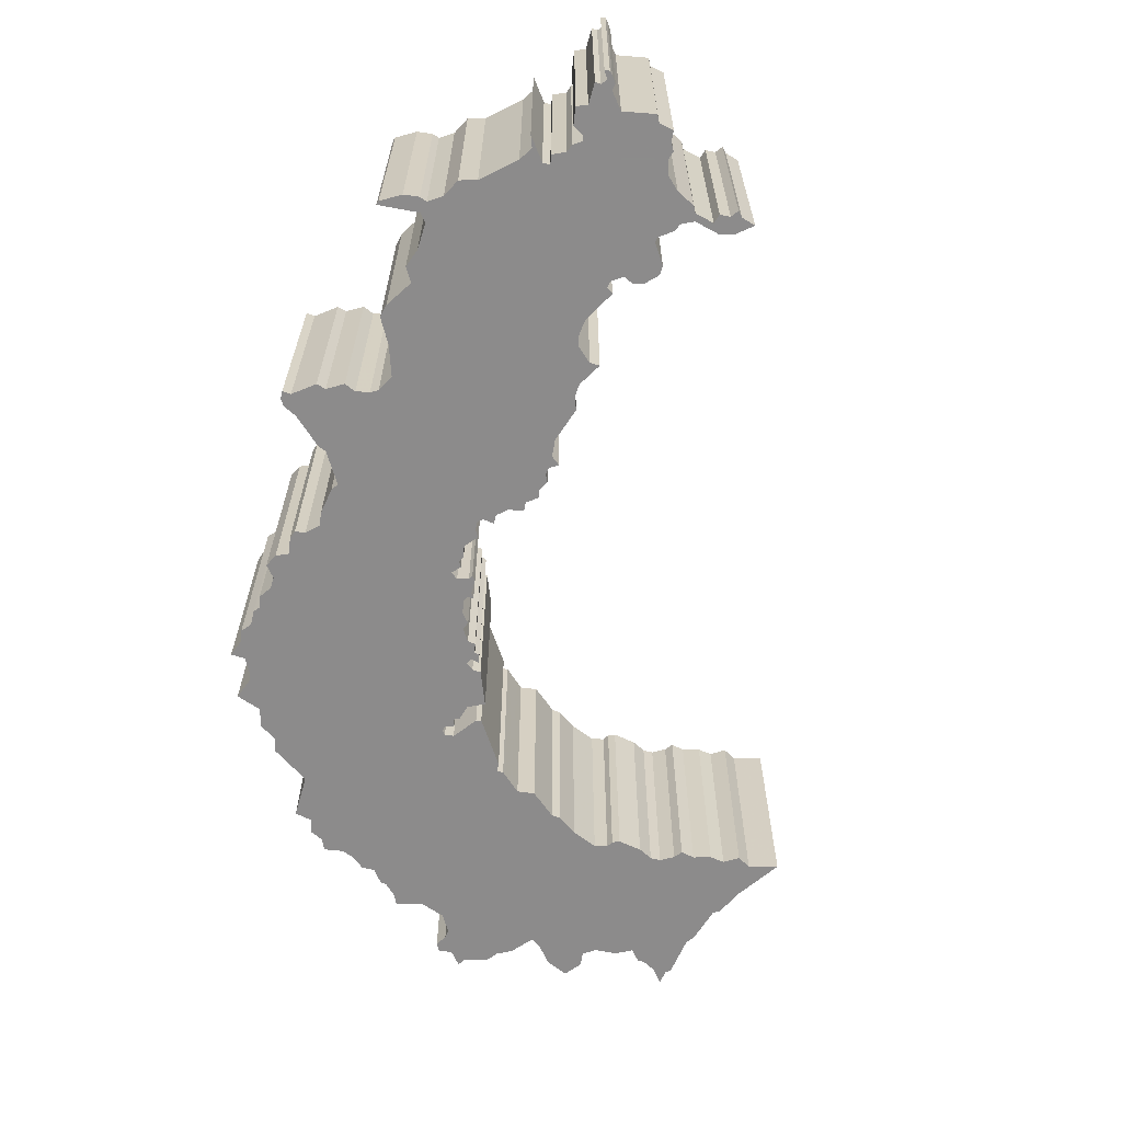
<metadata>
{"format":"obj","ext":"obj","renderer":"f3d","projection":"perspective","resolution":1024,"background":"white","views":[{"elev":-64.0,"azim":-57.3,"up":"+Z"}]}
</metadata>
<code>
v -19.23 -14.57 0
v -19.22 -14.25 0
v -19.43 -14.1 0
v -18.79 -13.38 0
v -19.01 -12.91 0
v -18.37 -12.39 0
v -17.83 -12.52 0
v -17.64 -12.4 0
v -17.75 -11.94 0
v -17.61 -11.59 0
v -17.87 -11 0
v -17.52 -10.73 0
v -17.78 -10.51 0
v -19.01 -10.74 0
v -18.51 -10.48 0
v -18.4 -9.783 0
v -18.6 -7.876 0
v -19.03 -7.18 0
v -18.8 -6.316 0
v -18.99 -5.589 0
v -19.3 -5.457 0
v -19.77 -4.91 0
v -20.08 -3.919 0
v -20 -3.747 0
v -18.73 -5.096 0
v -18.27 -5.031 0
v -17.48 -4.088 0
v -17.14 -3.263 0
v -16.42 -3.045 0
v -16.18 -1.603 0
v -15.87 -1.074 0
v -14.68 -0.6808 0
v -13.38 0.04669 0
v -13.18 0.8762 0
v -13.31 1.238 0
v -13.69 1.748 0
v -14.21 1.935 0
v -14.47 2.761 0
v -14.87 2.962 0
v -15.08 4.155 0
v -15.4 4.391 0
v -15.17 4.645 0
v -14.78 4.753 0
v -14.16 4.57 0
v -12.42 4.583 0
v -12.1 4.441 0
v -10.51 4.921 0
v -10.45 5.311 0
v -9.8 6.332 0
v -9.321 6.745 0
v -9.363 7.492 0
v -9.677 7.846 0
v -9.522 8.227 0
v -8.918 8.705 0
v -9.167 9.276 0
v -8.997 9.903 0
v -8.321 10 0
v -7.981 10.41 0
v -7.881 11.1 0
v -7.439 11.39 0
v -7.434 11.76 0
v -6.957 12.25 0
v -6.938 12.82 0
v -6.5 13.17 0
v -6.188 13.95 0
v -5.706 13.54 0
v -4.946 13.8 0
v -4.653 14.01 0
v -4.266 15 0
v -3.15 14.54 0
v -2.423 15.04 0
v -1.513 14.88 0
v -0.9424 15.26 0
v 1.046 14.97 0
v 2.368 16.48 0
v 3.058 16.08 0
v 3.629 16.45 0
v 4.221 16.29 0
v 4.761 16.51 0
v 5.289 15.85 0
v 5.797 15.62 0
v 6.587 15.58 0
v 7.011 15.18 0
v 7.754 15.32 0
v 7.996 15.18 0
v 8.75 15.2 0
v 9.167 15.4 0
v 9.913 14.34 0
v 10.99 13.89 0
v 11.88 14.18 0
v 12.12 14.5 0
v 12.22 15.08 0
v 12.65 15.22 0
v 13 14.74 0
v 13.81 14.86 0
v 13.75 14.5 0
v 14.35 13.56 0
v 14.3 12.92 0
v 14.56 12.24 0
v 14.53 11 0
v 15.04 10.91 0
v 16.1 11.09 0
v 17.12 10.74 0
v 17.07 9.821 0
v 16.59 9.384 0
v 16.72 8.742 0
v 17.44 7.999 0
v 17.72 7.227 0
v 18.4 7.305 0
v 18.6 7.11 0
v 19.29 6.949 0
v 20.08 7.094 0
v 19.73 6.546 0
v 19.76 6.249 0
v 18.76 4.758 0
v 18.7 4.286 0
v 17.96 2.748 0
v 18.05 2.388 0
v 17.68 1.249 0
v 17.32 -1.241 0
v 16.59 -0.08559 0
v 15.9 0.05658 0
v 15.69 0.8076 0
v 15.14 1.176 0
v 14.69 1.884 0
v 14.13 2.193 0
v 14.17 2.643 0
v 13.96 3.314 0
v 13.61 3.625 0
v 12.93 3.803 0
v 12.01 4.382 0
v 11.85 4.699 0
v 11.92 5.022 0
v 11.58 5.519 0
v 10.4 5.934 0
v 9.329 6.071 0
v 9.019 6.301 0
v 7.539 6.344 0
v 7.023 6.95 0
v 5.778 6.944 0
v 5.561 7.136 0
v 5.271 6.859 0
v 2.898 6.257 0
v 2.756 6.459 0
v 2.876 7.783 0
v 2.614 8.101 0
v 2.361 8.086 0
v 2.247 7.864 0
v 2.445 7.445 0
v 2.134 7.326 0
v 2.245 7.017 0
v 1.931 6.379 0
v 2.246 5.61 0
v 0.7323 4.86 0
v 0.4267 5.096 0
v 0.01857 5.128 0
v -0.07869 4.845 0
v 0.2723 4.647 0
v -0.03486 4.416 0
v -0.2539 4.514 0
v -0.624 4.258 0
v -0.9226 4.446 0
v -1.564 4.288 0
v -1.696 3.917 0
v -2.252 3.86 0
v -2.737 3.451 0
v -2.793 3.223 0
v -2.611 3.012 0
v -2.868 2.963 0
v -3.296 2.485 0
v -3.581 2.422 0
v -3.547 2.634 0
v -3.817 3.099 0
v -4.222 3.132 0
v -4.219 2.623 0
v -4.503 2.53 0
v -4.553 2.254 0
v -5.003 1.923 0
v -5.032 1.138 0
v -5.41 1.052 0
v -5.687 0.7461 0
v -5.634 0.4694 0
v -5.227 0.1954 0
v -5.504 -0.1259 0
v -5.433 -0.7246 0
v -5.007 -1.274 0
v -5.316 -1.563 0
v -5.189 -2.179 0
v -5.505 -2.419 0
v -5.61 -2.888 0
v -5.996 -3.055 0
v -6.168 -3.325 0
v -6.018 -3.775 0
v -6.539 -3.732 0
v -7.125 -4.269 0
v -7.807 -5.782 0
v -8.38 -6.114 0
v -8.735 -6.543 0
v -8.99 -7.75 0
v -9.337 -7.457 0
v -10.25 -7.458 0
v -10.61 -7.689 0
v -11.06 -8.315 0
v -11.44 -9.93 0
v -11.77 -9.867 0
v -11.95 -10.13 0
v -11.8 -10.74 0
v -11.36 -10.88 0
v -11.09 -11.24 0
v -11.06 -12.03 0
v -11.34 -12.36 0
v -12.41 -12.63 0
v -12.5 -12.89 0
v -12.35 -13.58 0
v -12.49 -13.89 0
v -12.25 -14.49 0
v -11.21 -15.06 0
v -10.88 -15.61 0
v -10.75 -16.51 0
v -11.35 -16.22 0
v -11.67 -16.25 0
v -11.63 -15.84 0
v -11.95 -15.51 0
v -11.77 -15.11 0
v -12.54 -14.69 0
v -12.87 -14.79 0
v -13.74 -14.55 0
v -14.47 -14.57 0
v -15.07 -14.89 0
v -15.26 -15.28 0
v -15.66 -15.41 0
v -16.02 -15.75 0
v -16.58 -15.4 0
v -16.93 -15.54 0
v -17.84 -14.36 0
v -18.77 -14.51 0
v -18.91 -14.76 0
v -19.28 -14.84 0
v -19.48 -14.85 0
v -19.6 -14.67 0
v -19.23 -14.57 10
v -19.22 -14.25 10
v -19.43 -14.1 10
v -18.79 -13.38 10
v -19.01 -12.91 10
v -18.37 -12.39 10
v -17.83 -12.52 10
v -17.64 -12.4 10
v -17.75 -11.94 10
v -17.61 -11.59 10
v -17.87 -11 10
v -17.52 -10.73 10
v -17.78 -10.51 10
v -19.01 -10.74 10
v -18.51 -10.48 10
v -18.4 -9.783 10
v -18.6 -7.876 10
v -19.03 -7.18 10
v -18.8 -6.316 10
v -18.99 -5.589 10
v -19.3 -5.457 10
v -19.77 -4.91 10
v -20.08 -3.919 10
v -20 -3.747 10
v -18.73 -5.096 10
v -18.27 -5.031 10
v -17.48 -4.088 10
v -17.14 -3.263 10
v -16.42 -3.045 10
v -16.18 -1.603 10
v -15.87 -1.074 10
v -14.68 -0.6808 10
v -13.38 0.04669 10
v -13.18 0.8762 10
v -13.31 1.238 10
v -13.69 1.748 10
v -14.21 1.935 10
v -14.47 2.761 10
v -14.87 2.962 10
v -15.08 4.155 10
v -15.4 4.391 10
v -15.17 4.645 10
v -14.78 4.753 10
v -14.16 4.57 10
v -12.42 4.583 10
v -12.1 4.441 10
v -10.51 4.921 10
v -10.45 5.311 10
v -9.8 6.332 10
v -9.321 6.745 10
v -9.363 7.492 10
v -9.677 7.846 10
v -9.522 8.227 10
v -8.918 8.705 10
v -9.167 9.276 10
v -8.997 9.903 10
v -8.321 10 10
v -7.981 10.41 10
v -7.881 11.1 10
v -7.439 11.39 10
v -7.434 11.76 10
v -6.957 12.25 10
v -6.938 12.82 10
v -6.5 13.17 10
v -6.188 13.95 10
v -5.706 13.54 10
v -4.946 13.8 10
v -4.653 14.01 10
v -4.266 15 10
v -3.15 14.54 10
v -2.423 15.04 10
v -1.513 14.88 10
v -0.9424 15.26 10
v 1.046 14.97 10
v 2.368 16.48 10
v 3.058 16.08 10
v 3.629 16.45 10
v 4.221 16.29 10
v 4.761 16.51 10
v 5.289 15.85 10
v 5.797 15.62 10
v 6.587 15.58 10
v 7.011 15.18 10
v 7.754 15.32 10
v 7.996 15.18 10
v 8.75 15.2 10
v 9.167 15.4 10
v 9.913 14.34 10
v 10.99 13.89 10
v 11.88 14.18 10
v 12.12 14.5 10
v 12.22 15.08 10
v 12.65 15.22 10
v 13 14.74 10
v 13.81 14.86 10
v 13.75 14.5 10
v 14.35 13.56 10
v 14.3 12.92 10
v 14.56 12.24 10
v 14.53 11 10
v 15.04 10.91 10
v 16.1 11.09 10
v 17.12 10.74 10
v 17.07 9.821 10
v 16.59 9.384 10
v 16.72 8.742 10
v 17.44 7.999 10
v 17.72 7.227 10
v 18.4 7.305 10
v 18.6 7.11 10
v 19.29 6.949 10
v 20.08 7.094 10
v 19.73 6.546 10
v 19.76 6.249 10
v 18.76 4.758 10
v 18.7 4.286 10
v 17.96 2.748 10
v 18.05 2.388 10
v 17.68 1.249 10
v 17.32 -1.241 10
v 16.59 -0.08559 10
v 15.9 0.05658 10
v 15.69 0.8076 10
v 15.14 1.176 10
v 14.69 1.884 10
v 14.13 2.193 10
v 14.17 2.643 10
v 13.96 3.314 10
v 13.61 3.625 10
v 12.93 3.803 10
v 12.01 4.382 10
v 11.85 4.699 10
v 11.92 5.022 10
v 11.58 5.519 10
v 10.4 5.934 10
v 9.329 6.071 10
v 9.019 6.301 10
v 7.539 6.344 10
v 7.023 6.95 10
v 5.778 6.944 10
v 5.561 7.136 10
v 5.271 6.859 10
v 2.898 6.257 10
v 2.756 6.459 10
v 2.876 7.783 10
v 2.614 8.101 10
v 2.361 8.086 10
v 2.247 7.864 10
v 2.445 7.445 10
v 2.134 7.326 10
v 2.245 7.017 10
v 1.931 6.379 10
v 2.246 5.61 10
v 0.7323 4.86 10
v 0.4267 5.096 10
v 0.01857 5.128 10
v -0.07869 4.845 10
v 0.2723 4.647 10
v -0.03486 4.416 10
v -0.2539 4.514 10
v -0.624 4.258 10
v -0.9226 4.446 10
v -1.564 4.288 10
v -1.696 3.917 10
v -2.252 3.86 10
v -2.737 3.451 10
v -2.793 3.223 10
v -2.611 3.012 10
v -2.868 2.963 10
v -3.296 2.485 10
v -3.581 2.422 10
v -3.547 2.634 10
v -3.817 3.099 10
v -4.222 3.132 10
v -4.219 2.623 10
v -4.503 2.53 10
v -4.553 2.254 10
v -5.003 1.923 10
v -5.032 1.138 10
v -5.41 1.052 10
v -5.687 0.7461 10
v -5.634 0.4694 10
v -5.227 0.1954 10
v -5.504 -0.1259 10
v -5.433 -0.7246 10
v -5.007 -1.274 10
v -5.316 -1.563 10
v -5.189 -2.179 10
v -5.505 -2.419 10
v -5.61 -2.888 10
v -5.996 -3.055 10
v -6.168 -3.325 10
v -6.018 -3.775 10
v -6.539 -3.732 10
v -7.125 -4.269 10
v -7.807 -5.782 10
v -8.38 -6.114 10
v -8.735 -6.543 10
v -8.99 -7.75 10
v -9.337 -7.457 10
v -10.25 -7.458 10
v -10.61 -7.689 10
v -11.06 -8.315 10
v -11.44 -9.93 10
v -11.77 -9.867 10
v -11.95 -10.13 10
v -11.8 -10.74 10
v -11.36 -10.88 10
v -11.09 -11.24 10
v -11.06 -12.03 10
v -11.34 -12.36 10
v -12.41 -12.63 10
v -12.5 -12.89 10
v -12.35 -13.58 10
v -12.49 -13.89 10
v -12.25 -14.49 10
v -11.21 -15.06 10
v -10.88 -15.61 10
v -10.75 -16.51 10
v -11.35 -16.22 10
v -11.67 -16.25 10
v -11.63 -15.84 10
v -11.95 -15.51 10
v -11.77 -15.11 10
v -12.54 -14.69 10
v -12.87 -14.79 10
v -13.74 -14.55 10
v -14.47 -14.57 10
v -15.07 -14.89 10
v -15.26 -15.28 10
v -15.66 -15.41 10
v -16.02 -15.75 10
v -16.58 -15.4 10
v -16.93 -15.54 10
v -17.84 -14.36 10
v -18.77 -14.51 10
v -18.91 -14.76 10
v -19.28 -14.84 10
v -19.48 -14.85 10
v -19.6 -14.67 10
f 239 240 1
f 237 238 239
f 233 234 235
f 231 232 233
f 229 230 231
f 225 226 227
f 222 223 224
f 220 221 222
f 218 219 220
f 216 217 218
f 213 214 215
f 210 211 212
f 208 209 210
f 203 204 205
f 198 199 200
f 195 196 197
f 192 193 194
f 189 190 191
f 187 188 189
f 185 186 187
f 182 183 184
f 178 179 180
f 176 177 178
f 174 175 176
f 170 171 172
f 167 168 169
f 163 164 165
f 160 161 162
f 158 159 160
f 153 154 155
f 150 151 152
f 148 149 150
f 143 144 145
f 141 142 143
f 139 140 141
f 137 138 139
f 135 136 137
f 131 132 133
f 129 130 131
f 125 126 127
f 123 124 125
f 121 122 123
f 119 120 121
f 117 118 119
f 115 116 117
f 113 114 115
f 111 112 113
f 108 109 110
f 106 107 108
f 103 104 105
f 101 102 103
f 98 99 100
f 96 97 98
f 94 95 96
f 92 93 94
f 86 87 88
f 83 84 85
f 81 82 83
f 78 79 80
f 76 77 78
f 74 75 76
f 72 73 74
f 70 71 72
f 68 69 70
f 64 65 66
f 62 63 64
f 60 61 62
f 58 59 60
f 55 56 57
f 52 53 54
f 48 49 50
f 44 45 46
f 42 43 44
f 40 41 42
f 38 39 40
f 36 37 38
f 30 31 32
f 27 28 29
f 23 24 25
f 21 22 23
f 17 18 19
f 13 14 15
f 10 11 12
f 8 9 10
f 5 6 7
f 2 3 4
f 237 239 1
f 231 233 235
f 220 222 224
f 208 210 212
f 203 205 206
f 198 200 201
f 195 197 198
f 192 194 195
f 187 189 191
f 182 184 185
f 178 180 181
f 174 176 178
f 170 172 173
f 167 169 170
f 158 160 162
f 153 155 156
f 148 150 152
f 141 143 145
f 135 137 139
f 129 131 133
f 125 127 128
f 121 123 125
f 117 119 121
f 111 113 115
f 108 110 111
f 101 103 105
f 96 98 100
f 91 92 94
f 85 86 88
f 78 80 81
f 74 76 78
f 70 72 74
f 67 68 70
f 64 66 67
f 58 60 62
f 54 55 57
f 51 52 54
f 47 48 50
f 40 42 44
f 36 38 40
f 30 32 33
f 26 27 29
f 21 23 25
f 13 15 16
f 8 10 12
f 4 5 7
f 1 2 4
f 236 237 1
f 229 231 235
f 218 220 224
f 207 208 212
f 195 198 201
f 191 192 195
f 185 187 191
f 181 182 185
f 167 170 173
f 157 158 162
f 152 153 156
f 141 145 146
f 129 133 134
f 121 125 128
f 115 117 121
f 108 111 115
f 101 105 106
f 94 96 100
f 90 91 94
f 83 85 88
f 74 78 81
f 67 70 74
f 62 64 67
f 54 57 58
f 50 51 54
f 40 44 46
f 35 36 40
f 29 30 33
f 21 25 26
f 13 16 17
f 4 7 8
f 236 1 4
f 228 229 235
f 216 218 224
f 207 212 213
f 195 201 202
f 185 191 195
f 167 173 174
f 157 162 163
f 148 152 156
f 139 141 146
f 128 129 134
f 115 121 128
f 106 108 115
f 100 101 106
f 90 94 100
f 83 88 89
f 74 81 83
f 62 67 74
f 54 58 62
f 35 40 46
f 26 29 33
f 20 21 26
f 13 17 19
f 236 4 8
f 227 228 235
f 216 224 225
f 206 207 213
f 185 195 202
f 166 167 174
f 156 157 163
f 147 148 156
f 115 128 134
f 100 106 115
f 89 90 100
f 74 83 89
f 54 62 74
f 35 46 47
f 19 20 26
f 12 13 19
f 235 236 8
f 216 225 227
f 181 185 202
f 165 166 174
f 147 156 163
f 115 134 135
f 89 100 115
f 54 74 89
f 34 35 47
f 19 26 33
f 227 235 8
f 215 216 227
f 181 202 203
f 163 165 174
f 115 135 139
f 50 54 89
f 33 34 47
f 12 19 33
f 227 8 12
f 213 215 227
f 178 181 203
f 147 163 174
f 115 139 146
f 47 50 89
f 12 33 47
f 213 227 12
f 89 115 146
f 213 12 47
f 89 146 147
f 206 213 47
f 47 89 147
f 203 206 47
f 47 147 174
f 178 203 47
f 47 174 178
f 241 480 479
f 479 478 477
f 475 474 473
f 473 472 471
f 471 470 469
f 467 466 465
f 464 463 462
f 462 461 460
f 460 459 458
f 458 457 456
f 455 454 453
f 452 451 450
f 450 449 448
f 445 444 443
f 440 439 438
f 437 436 435
f 434 433 432
f 431 430 429
f 429 428 427
f 427 426 425
f 424 423 422
f 420 419 418
f 418 417 416
f 416 415 414
f 412 411 410
f 409 408 407
f 405 404 403
f 402 401 400
f 400 399 398
f 395 394 393
f 392 391 390
f 390 389 388
f 385 384 383
f 383 382 381
f 381 380 379
f 379 378 377
f 377 376 375
f 373 372 371
f 371 370 369
f 367 366 365
f 365 364 363
f 363 362 361
f 361 360 359
f 359 358 357
f 357 356 355
f 355 354 353
f 353 352 351
f 350 349 348
f 348 347 346
f 345 344 343
f 343 342 341
f 340 339 338
f 338 337 336
f 336 335 334
f 334 333 332
f 328 327 326
f 325 324 323
f 323 322 321
f 320 319 318
f 318 317 316
f 316 315 314
f 314 313 312
f 312 311 310
f 310 309 308
f 306 305 304
f 304 303 302
f 302 301 300
f 300 299 298
f 297 296 295
f 294 293 292
f 290 289 288
f 286 285 284
f 284 283 282
f 282 281 280
f 280 279 278
f 278 277 276
f 272 271 270
f 269 268 267
f 265 264 263
f 263 262 261
f 259 258 257
f 255 254 253
f 252 251 250
f 250 249 248
f 247 246 245
f 244 243 242
f 241 479 477
f 475 473 471
f 464 462 460
f 452 450 448
f 446 445 443
f 441 440 438
f 438 437 435
f 435 434 432
f 431 429 427
f 425 424 422
f 421 420 418
f 418 416 414
f 413 412 410
f 410 409 407
f 402 400 398
f 396 395 393
f 392 390 388
f 385 383 381
f 379 377 375
f 373 371 369
f 368 367 365
f 365 363 361
f 361 359 357
f 355 353 351
f 351 350 348
f 345 343 341
f 340 338 336
f 334 332 331
f 328 326 325
f 321 320 318
f 318 316 314
f 314 312 310
f 310 308 307
f 307 306 304
f 302 300 298
f 297 295 294
f 294 292 291
f 290 288 287
f 284 282 280
f 280 278 276
f 273 272 270
f 269 267 266
f 265 263 261
f 256 255 253
f 252 250 248
f 247 245 244
f 244 242 241
f 241 477 476
f 475 471 469
f 464 460 458
f 452 448 447
f 441 438 435
f 435 432 431
f 431 427 425
f 425 422 421
f 413 410 407
f 402 398 397
f 396 393 392
f 386 385 381
f 374 373 369
f 368 365 361
f 361 357 355
f 355 351 348
f 346 345 341
f 340 336 334
f 334 331 330
f 328 325 323
f 321 318 314
f 314 310 307
f 307 304 302
f 298 297 294
f 294 291 290
f 286 284 280
f 280 276 275
f 273 270 269
f 266 265 261
f 257 256 253
f 248 247 244
f 244 241 476
f 475 469 468
f 464 458 456
f 453 452 447
f 442 441 435
f 435 431 425
f 414 413 407
f 403 402 397
f 396 392 388
f 386 381 379
f 374 369 368
f 368 361 355
f 355 348 346
f 346 341 340
f 340 334 330
f 329 328 323
f 323 321 314
f 314 307 302
f 302 298 294
f 286 280 275
f 273 269 266
f 266 261 260
f 259 257 253
f 248 244 476
f 475 468 467
f 465 464 456
f 453 447 446
f 442 435 425
f 414 407 406
f 403 397 396
f 396 388 387
f 374 368 355
f 355 346 340
f 340 330 329
f 329 323 314
f 314 302 294
f 287 286 275
f 266 260 259
f 259 253 252
f 248 476 475
f 467 465 456
f 442 425 421
f 414 406 405
f 403 396 387
f 375 374 355
f 355 340 329
f 329 314 294
f 287 275 274
f 273 266 259
f 248 475 467
f 467 456 455
f 443 442 421
f 414 405 403
f 379 375 355
f 329 294 290
f 287 274 273
f 273 259 252
f 252 248 467
f 467 455 453
f 443 421 418
f 414 403 387
f 386 379 355
f 329 290 287
f 287 273 252
f 252 467 453
f 386 355 329
f 287 252 453
f 387 386 329
f 287 453 446
f 387 329 287
f 287 446 443
f 414 387 287
f 287 443 418
f 418 414 287
f 241 242 1
f 1 242 2
f 242 243 2
f 2 243 3
f 243 244 3
f 3 244 4
f 244 245 4
f 4 245 5
f 245 246 5
f 5 246 6
f 246 247 6
f 6 247 7
f 247 248 7
f 7 248 8
f 248 249 8
f 8 249 9
f 249 250 9
f 9 250 10
f 250 251 10
f 10 251 11
f 251 252 11
f 11 252 12
f 252 253 12
f 12 253 13
f 253 254 13
f 13 254 14
f 254 255 14
f 14 255 15
f 255 256 15
f 15 256 16
f 256 257 16
f 16 257 17
f 257 258 17
f 17 258 18
f 258 259 18
f 18 259 19
f 259 260 19
f 19 260 20
f 260 261 20
f 20 261 21
f 261 262 21
f 21 262 22
f 262 263 22
f 22 263 23
f 263 264 23
f 23 264 24
f 264 265 24
f 24 265 25
f 265 266 25
f 25 266 26
f 266 267 26
f 26 267 27
f 267 268 27
f 27 268 28
f 268 269 28
f 28 269 29
f 269 270 29
f 29 270 30
f 270 271 30
f 30 271 31
f 271 272 31
f 31 272 32
f 272 273 32
f 32 273 33
f 273 274 33
f 33 274 34
f 274 275 34
f 34 275 35
f 275 276 35
f 35 276 36
f 276 277 36
f 36 277 37
f 277 278 37
f 37 278 38
f 278 279 38
f 38 279 39
f 279 280 39
f 39 280 40
f 280 281 40
f 40 281 41
f 281 282 41
f 41 282 42
f 282 283 42
f 42 283 43
f 283 284 43
f 43 284 44
f 284 285 44
f 44 285 45
f 285 286 45
f 45 286 46
f 286 287 46
f 46 287 47
f 287 288 47
f 47 288 48
f 288 289 48
f 48 289 49
f 289 290 49
f 49 290 50
f 290 291 50
f 50 291 51
f 291 292 51
f 51 292 52
f 292 293 52
f 52 293 53
f 293 294 53
f 53 294 54
f 294 295 54
f 54 295 55
f 295 296 55
f 55 296 56
f 296 297 56
f 56 297 57
f 297 298 57
f 57 298 58
f 298 299 58
f 58 299 59
f 299 300 59
f 59 300 60
f 300 301 60
f 60 301 61
f 301 302 61
f 61 302 62
f 302 303 62
f 62 303 63
f 303 304 63
f 63 304 64
f 304 305 64
f 64 305 65
f 305 306 65
f 65 306 66
f 306 307 66
f 66 307 67
f 307 308 67
f 67 308 68
f 308 309 68
f 68 309 69
f 309 310 69
f 69 310 70
f 310 311 70
f 70 311 71
f 311 312 71
f 71 312 72
f 312 313 72
f 72 313 73
f 313 314 73
f 73 314 74
f 314 315 74
f 74 315 75
f 315 316 75
f 75 316 76
f 316 317 76
f 76 317 77
f 317 318 77
f 77 318 78
f 318 319 78
f 78 319 79
f 319 320 79
f 79 320 80
f 320 321 80
f 80 321 81
f 321 322 81
f 81 322 82
f 322 323 82
f 82 323 83
f 323 324 83
f 83 324 84
f 324 325 84
f 84 325 85
f 325 326 85
f 85 326 86
f 326 327 86
f 86 327 87
f 327 328 87
f 87 328 88
f 328 329 88
f 88 329 89
f 329 330 89
f 89 330 90
f 330 331 90
f 90 331 91
f 331 332 91
f 91 332 92
f 332 333 92
f 92 333 93
f 333 334 93
f 93 334 94
f 334 335 94
f 94 335 95
f 335 336 95
f 95 336 96
f 336 337 96
f 96 337 97
f 337 338 97
f 97 338 98
f 338 339 98
f 98 339 99
f 339 340 99
f 99 340 100
f 340 341 100
f 100 341 101
f 341 342 101
f 101 342 102
f 342 343 102
f 102 343 103
f 343 344 103
f 103 344 104
f 344 345 104
f 104 345 105
f 345 346 105
f 105 346 106
f 346 347 106
f 106 347 107
f 347 348 107
f 107 348 108
f 348 349 108
f 108 349 109
f 349 350 109
f 109 350 110
f 350 351 110
f 110 351 111
f 351 352 111
f 111 352 112
f 352 353 112
f 112 353 113
f 353 354 113
f 113 354 114
f 354 355 114
f 114 355 115
f 355 356 115
f 115 356 116
f 356 357 116
f 116 357 117
f 357 358 117
f 117 358 118
f 358 359 118
f 118 359 119
f 359 360 119
f 119 360 120
f 360 361 120
f 120 361 121
f 361 362 121
f 121 362 122
f 362 363 122
f 122 363 123
f 363 364 123
f 123 364 124
f 364 365 124
f 124 365 125
f 365 366 125
f 125 366 126
f 366 367 126
f 126 367 127
f 367 368 127
f 127 368 128
f 368 369 128
f 128 369 129
f 369 370 129
f 129 370 130
f 370 371 130
f 130 371 131
f 371 372 131
f 131 372 132
f 372 373 132
f 132 373 133
f 373 374 133
f 133 374 134
f 374 375 134
f 134 375 135
f 375 376 135
f 135 376 136
f 376 377 136
f 136 377 137
f 377 378 137
f 137 378 138
f 378 379 138
f 138 379 139
f 379 380 139
f 139 380 140
f 380 381 140
f 140 381 141
f 381 382 141
f 141 382 142
f 382 383 142
f 142 383 143
f 383 384 143
f 143 384 144
f 384 385 144
f 144 385 145
f 385 386 145
f 145 386 146
f 386 387 146
f 146 387 147
f 387 388 147
f 147 388 148
f 388 389 148
f 148 389 149
f 389 390 149
f 149 390 150
f 390 391 150
f 150 391 151
f 391 392 151
f 151 392 152
f 392 393 152
f 152 393 153
f 393 394 153
f 153 394 154
f 394 395 154
f 154 395 155
f 395 396 155
f 155 396 156
f 396 397 156
f 156 397 157
f 397 398 157
f 157 398 158
f 398 399 158
f 158 399 159
f 399 400 159
f 159 400 160
f 400 401 160
f 160 401 161
f 401 402 161
f 161 402 162
f 402 403 162
f 162 403 163
f 403 404 163
f 163 404 164
f 404 405 164
f 164 405 165
f 405 406 165
f 165 406 166
f 406 407 166
f 166 407 167
f 407 408 167
f 167 408 168
f 408 409 168
f 168 409 169
f 409 410 169
f 169 410 170
f 410 411 170
f 170 411 171
f 411 412 171
f 171 412 172
f 412 413 172
f 172 413 173
f 413 414 173
f 173 414 174
f 414 415 174
f 174 415 175
f 415 416 175
f 175 416 176
f 416 417 176
f 176 417 177
f 417 418 177
f 177 418 178
f 418 419 178
f 178 419 179
f 419 420 179
f 179 420 180
f 420 421 180
f 180 421 181
f 421 422 181
f 181 422 182
f 422 423 182
f 182 423 183
f 423 424 183
f 183 424 184
f 424 425 184
f 184 425 185
f 425 426 185
f 185 426 186
f 426 427 186
f 186 427 187
f 427 428 187
f 187 428 188
f 428 429 188
f 188 429 189
f 429 430 189
f 189 430 190
f 430 431 190
f 190 431 191
f 431 432 191
f 191 432 192
f 432 433 192
f 192 433 193
f 433 434 193
f 193 434 194
f 434 435 194
f 194 435 195
f 435 436 195
f 195 436 196
f 436 437 196
f 196 437 197
f 437 438 197
f 197 438 198
f 438 439 198
f 198 439 199
f 439 440 199
f 199 440 200
f 440 441 200
f 200 441 201
f 441 442 201
f 201 442 202
f 442 443 202
f 202 443 203
f 443 444 203
f 203 444 204
f 444 445 204
f 204 445 205
f 445 446 205
f 205 446 206
f 446 447 206
f 206 447 207
f 447 448 207
f 207 448 208
f 448 449 208
f 208 449 209
f 449 450 209
f 209 450 210
f 450 451 210
f 210 451 211
f 451 452 211
f 211 452 212
f 452 453 212
f 212 453 213
f 453 454 213
f 213 454 214
f 454 455 214
f 214 455 215
f 455 456 215
f 215 456 216
f 456 457 216
f 216 457 217
f 457 458 217
f 217 458 218
f 458 459 218
f 218 459 219
f 459 460 219
f 219 460 220
f 460 461 220
f 220 461 221
f 461 462 221
f 221 462 222
f 462 463 222
f 222 463 223
f 463 464 223
f 223 464 224
f 464 465 224
f 224 465 225
f 465 466 225
f 225 466 226
f 466 467 226
f 226 467 227
f 467 468 227
f 227 468 228
f 468 469 228
f 228 469 229
f 469 470 229
f 229 470 230
f 470 471 230
f 230 471 231
f 471 472 231
f 231 472 232
f 472 473 232
f 232 473 233
f 473 474 233
f 233 474 234
f 474 475 234
f 234 475 235
f 475 476 235
f 235 476 236
f 476 477 236
f 236 477 237
f 477 478 237
f 237 478 238
f 478 479 238
f 238 479 239
f 480 241 240
f 240 241 1
f 479 480 239
f 239 480 240

</code>
